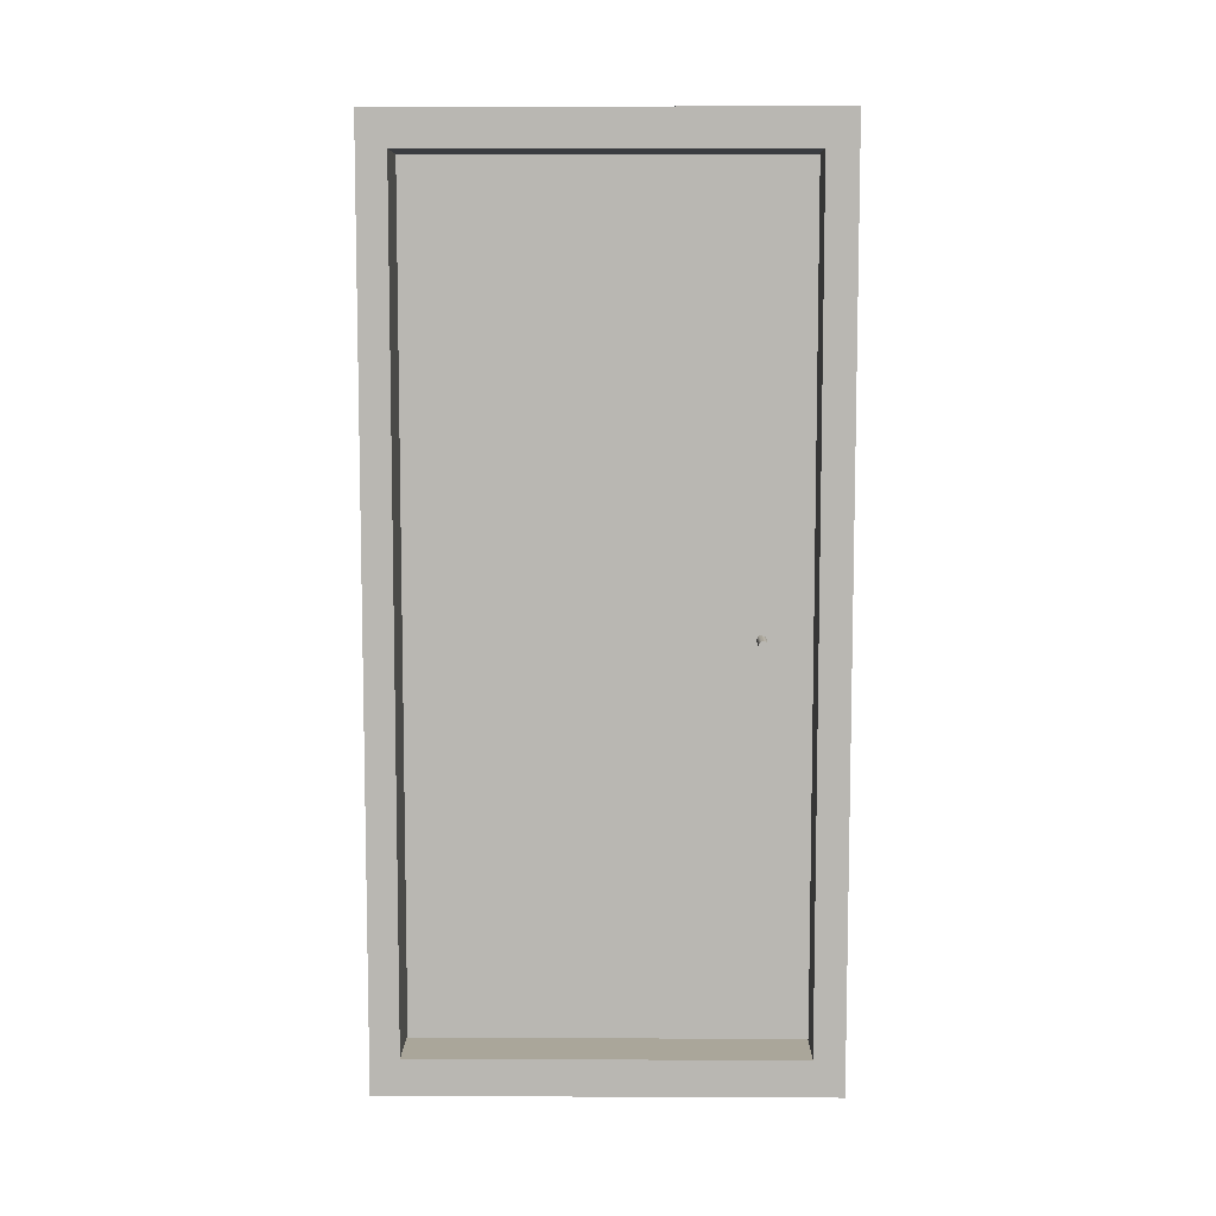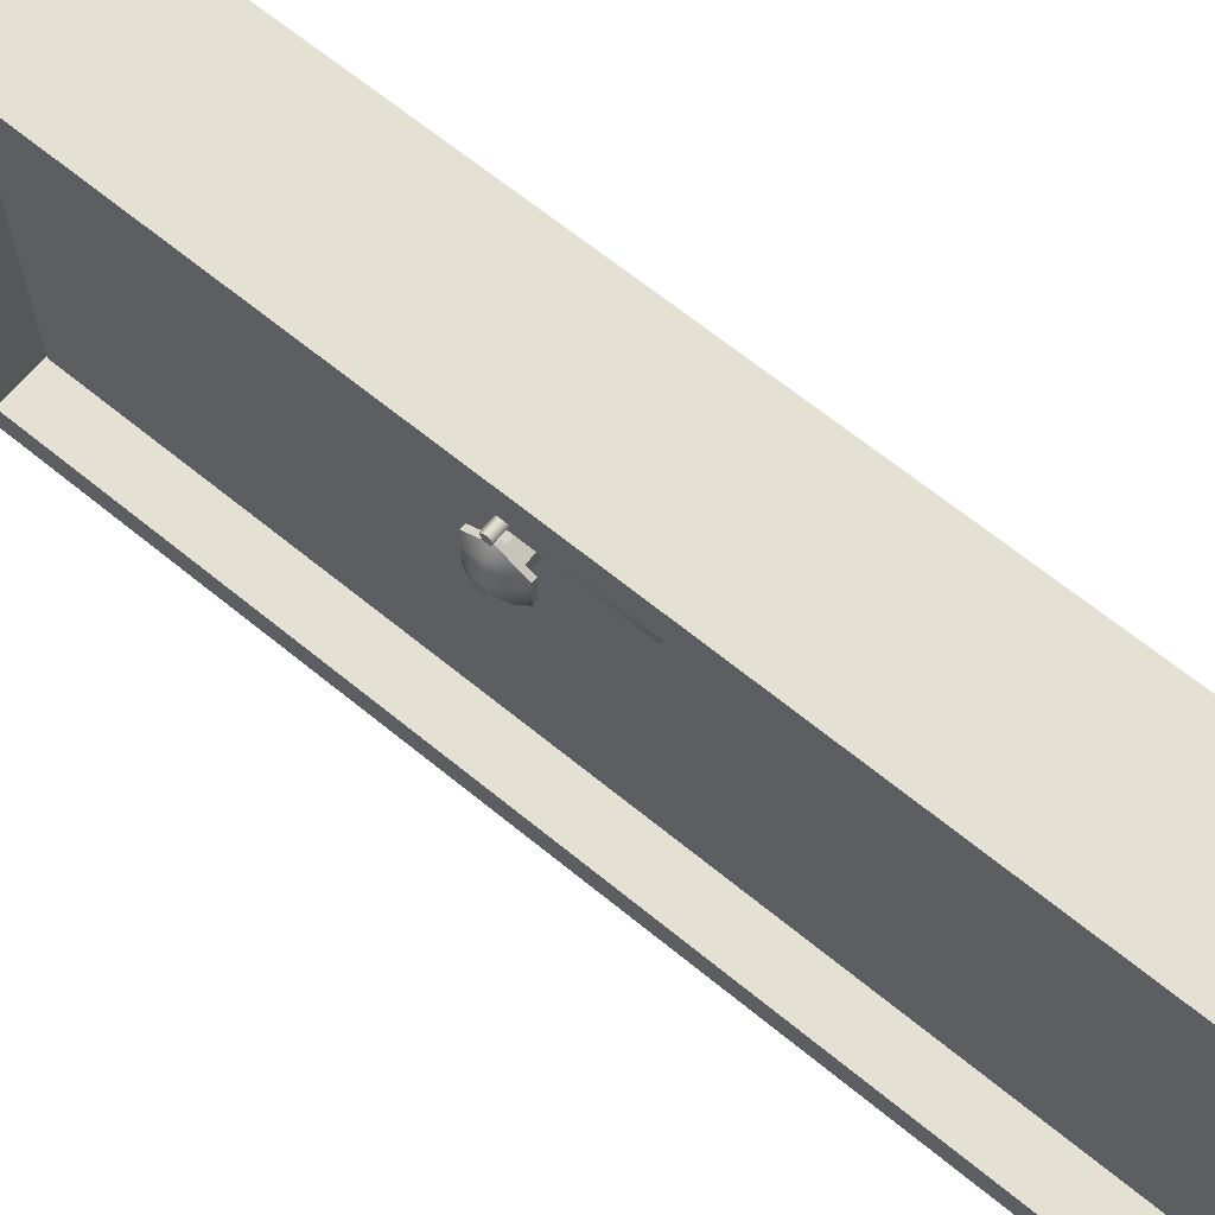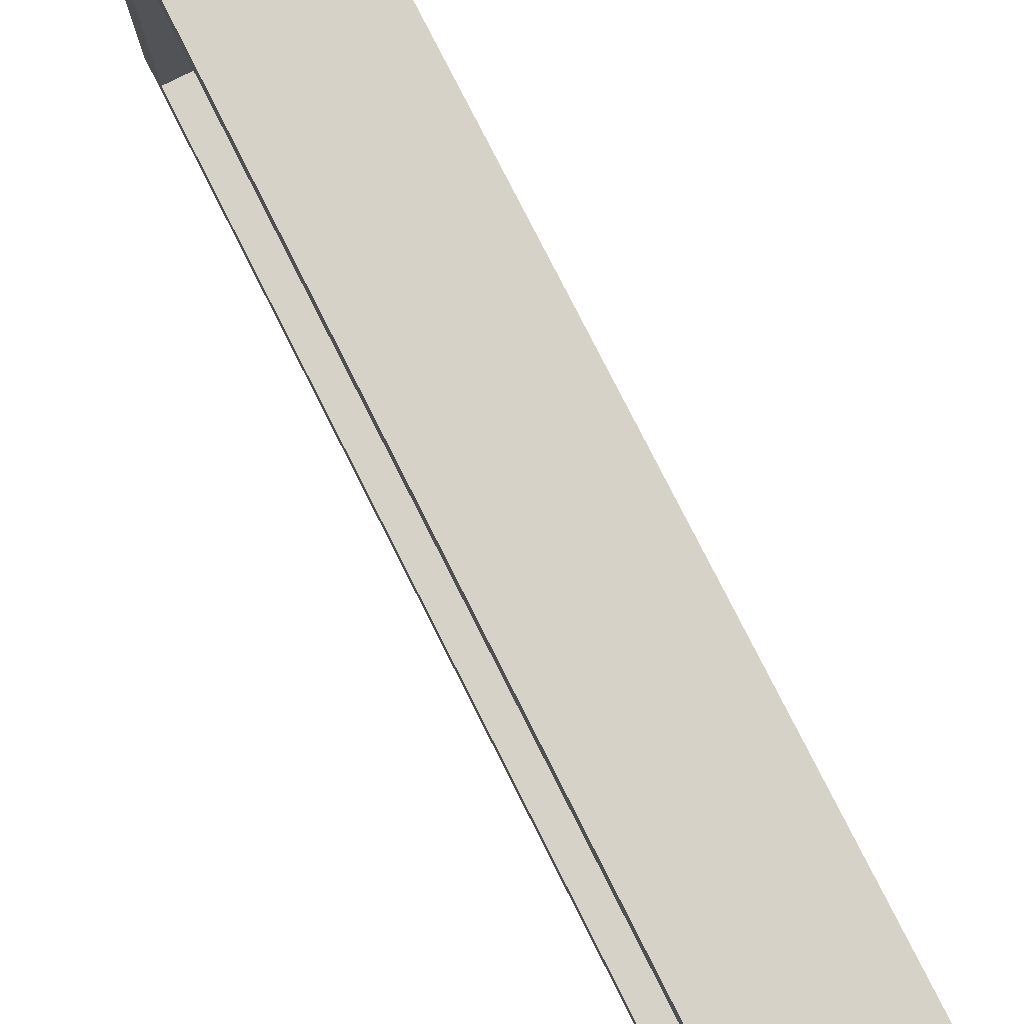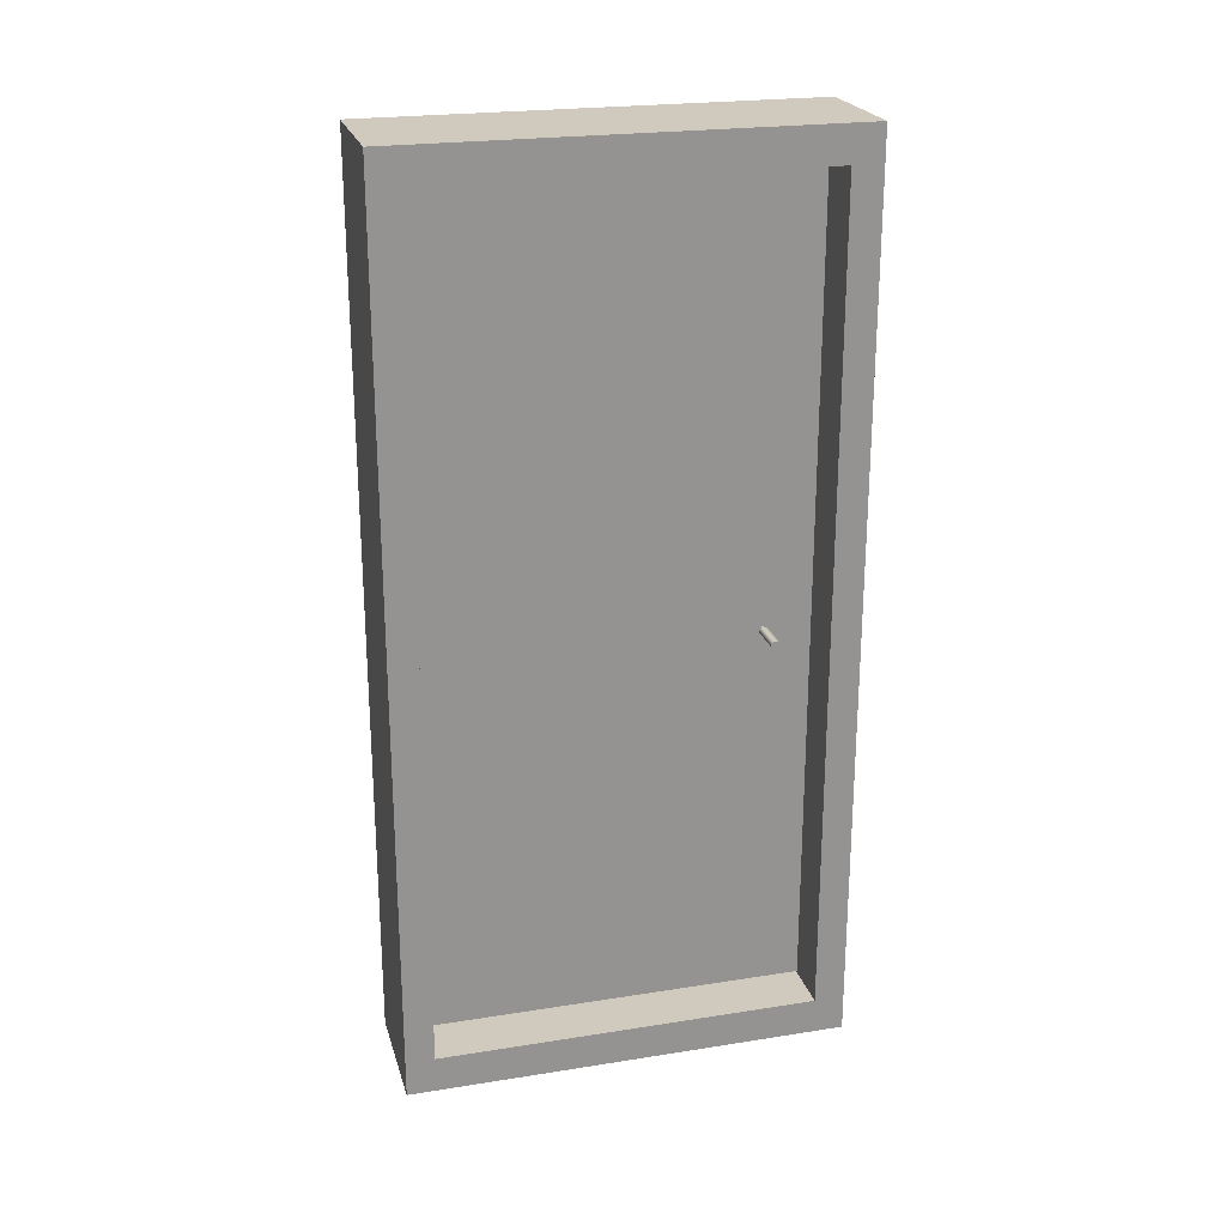
<metadata>
{"format":"obj","ext":"obj","renderer":"f3d","projection":"perspective","resolution":1024,"background":"white","views":[{"elev":7.8,"azim":-89.3,"up":"+Y"},{"elev":65.9,"azim":129.4,"up":"+Z"},{"elev":78.5,"azim":-26.8,"up":"+Z"},{"elev":23.1,"azim":-105.0,"up":"+Y"}]}
</metadata>
<code>
v  -0.0485 0.0552 -1.543
v  -0.0485 0.0552 -0.502
v  0.2943 0.0552 -0.502
v  0.2943 0.0552 -1.543
v  -0.0485 2.307 -0.502
v  0.2943 2.307 -0.502
v  -0.0485 2.307 -1.543
v  0.2943 2.307 -1.543
v  -0.0485 2.404 -1.621
v  -0.0485 2.404 -0.4197
v  0.2943 2.404 -0.4197
v  0.2943 2.404 -1.621
v  -0.0485 -0.0424 -0.4197
v  0.2943 -0.0424 -0.4197
v  -0.0485 -0.0424 -1.621
v  0.2943 -0.0424 -1.621
o Rectangle06
g Rectangle06
f 1 2 3
f 1 3 4
f 2 5 6
f 2 6 3
f 5 7 8
f 5 8 6
f 7 1 4
f 7 4 8
f 9 10 11
f 9 11 12
f 10 13 14
f 10 14 11
f 13 15 16
f 13 16 14
f 15 9 12
f 15 12 16
f 7 9 1
f 15 1 9
f 7 10 9
f 5 10 7
f 13 1 15
f 13 2 1
f 10 2 13
f 10 5 2
f 8 4 12
f 16 12 4
f 8 12 11
f 6 8 11
f 14 16 4
f 14 4 3
f 11 14 3
f 11 3 6
v  0.1773 1.453 -0.6615
v  0.1755 1.393 -0.6615
v  0.1755 1.393 -0.6069
v  0.1773 1.453 -0.6069
v  0.2304 1.361 -0.6615
v  0.2304 1.361 -0.6069
v  0.2304 1.118 -0.6615
v  0.2304 1.118 -0.6069
v  0.1791 1.097 -0.6615
v  0.1791 1.097 -0.6069
v  0.1791 0.9231 -0.6615
v  0.1932 0.9267 -0.6615
v  0.1932 0.9267 -0.6069
v  0.1791 0.9231 -0.6069
v  0.195 1.084 -0.6615
v  0.2464 1.106 -0.6615
v  0.2464 1.106 -0.6069
v  0.195 1.084 -0.6069
v  0.2464 1.366 -0.6615
v  0.2464 1.366 -0.6069
v  0.1915 1.4 -0.6615
v  0.1915 1.4 -0.6069
v  0.1915 1.453 -0.6615
v  0.1915 1.453 -0.6069
v  0.1791 1.043 -0.6492
v  0.1791 0.9806 -0.6492
v  0.1938 0.9806 -0.6492
v  0.1945 1.043 -0.6492
v  0.1945 1.043 -0.6207
v  0.1791 1.043 -0.6207
v  0.1938 0.9806 -0.6207
v  0.1791 0.9806 -0.6207
o Line05
g Line05
f 17 18 19
f 19 20 17
f 18 21 22
f 22 19 18
f 21 23 24
f 24 22 21
f 23 25 26
f 26 24 23
f 27 28 29
f 29 30 27
f 31 32 33
f 33 34 31
f 32 35 36
f 36 33 32
f 35 37 38
f 38 36 35
f 37 39 40
f 40 38 37
f 39 17 20
f 20 40 39
f 41 42 43
f 43 44 41
f 44 45 46
f 46 41 44
f 46 45 47
f 47 48 46
f 47 43 42
f 42 48 47
f 17 39 37
f 18 17 37
f 21 18 37
f 21 37 35
f 23 21 35
f 23 35 32
f 23 32 31
f 25 23 31
f 25 31 28
f 25 28 27
f 38 40 20
f 38 20 19
f 38 19 22
f 36 38 22
f 36 22 24
f 33 36 24
f 34 33 24
f 34 24 26
f 29 34 26
f 29 26 30
f 30 46 48
f 27 30 48
f 27 48 42
f 27 42 41
f 46 30 26
f 41 46 26
f 41 26 25
f 27 41 25
f 47 29 28
f 43 47 28
f 44 43 28
f 44 28 31
f 44 31 34
f 29 47 45
f 34 29 45
f 44 34 45
v  0.177 0.0606 -1.539
v  0.177 2.303 -1.539
v  0.177 2.303 -1.28
v  0.177 0.0606 -1.28
v  0.177 2.303 -1.02
v  0.177 0.0606 -1.02
v  0.177 2.303 -0.761
v  0.177 0.0606 -0.761
v  0.177 2.303 -0.5016
v  0.177 0.0606 -0.5016
v  0.0954 0.0606 -1.539
v  0.0954 0.0606 -1.28
v  0.0954 2.303 -1.28
v  0.0954 2.303 -1.539
v  0.0954 0.0606 -1.02
v  0.0954 2.303 -1.02
v  0.0954 0.0606 -0.761
v  0.0954 2.303 -0.761
v  0.0954 0.0606 -0.5016
v  0.0954 2.303 -0.5016
o Box03
g Box03
f 49 50 51
f 51 52 49
f 52 51 53
f 53 54 52
f 54 53 55
f 55 56 54
f 56 55 57
f 57 58 56
f 59 60 61
f 61 62 59
f 60 63 64
f 64 61 60
f 63 65 66
f 66 64 63
f 65 67 68
f 68 66 65
f 49 52 60
f 60 59 49
f 52 54 63
f 63 60 52
f 54 56 65
f 65 63 54
f 56 58 67
f 67 65 56
f 58 57 68
f 68 67 58
f 57 55 66
f 66 68 57
f 55 53 64
f 64 66 55
f 53 51 61
f 61 64 53
f 51 50 62
f 62 61 51
f 50 49 59
f 59 62 50
v  0.1814 1.043 -0.6253
v  0.1814 1.043 -0.6474
v  0.1814 0.9766 -0.6474
v  0.1814 0.9766 -0.6253
o Rectangle01
g Rectangle01
f 69 70 71
f 71 72 69
v  0.1931 1.168 -0.6411
v  0.1931 1.152 -0.654
v  0.1729 1.152 -0.654
v  0.1729 1.168 -0.6411
v  0.1931 1.144 -0.6408
v  0.1729 1.144 -0.6408
v  0.1931 1.132 -0.6543
v  0.1729 1.132 -0.6543
v  0.1931 0.9302 -0.654
v  0.1729 0.9302 -0.654
v  0.1931 0.9159 -0.6457
v  0.1729 0.9159 -0.6457
v  0.1931 0.8972 -0.6518
v  0.1729 0.8972 -0.6518
v  0.1931 0.8972 -0.62
v  0.1729 0.8972 -0.62
v  0.1931 0.9159 -0.6261
v  0.1729 0.9159 -0.6261
v  0.1931 0.9306 -0.6167
v  0.1729 0.9306 -0.6167
v  0.1931 1.133 -0.6164
v  0.1729 1.133 -0.6164
v  0.1931 1.145 -0.6285
v  0.1729 1.145 -0.6285
v  0.1931 1.153 -0.6137
v  0.1729 1.153 -0.6137
v  0.1931 1.169 -0.6274
v  0.1729 1.169 -0.6274
v  0.1931 1.193 -0.6346
v  0.1729 1.193 -0.6346
v  0.1931 0.9899 -0.6289
v  0.1931 0.9899 -0.6407
v  0.1729 0.9899 -0.6407
v  0.1729 0.9899 -0.6289
v  0.1931 1.026 -0.6407
v  0.1729 1.026 -0.6407
v  0.1931 1.026 -0.6289
v  0.1729 1.026 -0.6289
o Line01
g Line01
f 73 74 75
f 73 75 76
f 74 77 78
f 74 78 75
f 77 79 80
f 77 80 78
f 79 81 82
f 79 82 80
f 81 83 84
f 81 84 82
f 83 85 86
f 83 86 84
f 85 87 88
f 85 88 86
f 87 89 90
f 87 90 88
f 89 91 92
f 89 92 90
f 91 93 94
f 91 94 92
f 93 95 96
f 93 96 94
f 95 97 98
f 95 98 96
f 97 99 100
f 97 100 98
f 99 101 102
f 99 102 100
f 101 73 76
f 101 76 102
f 103 104 105
f 103 105 106
f 104 107 108
f 104 108 105
f 107 109 110
f 107 110 108
f 109 103 106
f 109 106 110
f 99 73 101
f 83 87 85
f 83 89 87
f 95 99 97
f 73 77 74
f 109 77 73
f 109 79 77
f 107 79 109
f 107 81 79
f 104 81 107
f 95 73 99
f 95 109 73
f 93 109 95
f 91 109 93
f 91 103 109
f 91 104 103
f 91 81 104
f 89 81 91
f 83 81 89
f 100 102 76
f 84 86 88
f 84 88 90
f 96 98 100
f 76 75 78
f 110 76 78
f 110 78 80
f 108 110 80
f 108 80 82
f 105 108 82
f 96 100 76
f 96 76 110
f 94 96 110
f 92 94 110
f 92 110 106
f 92 106 105
f 92 105 82
f 90 92 82
f 84 90 82
v  0.1882 1.106 -0.6352
v  0.1882 1.093 -0.631
v  0.1882 1.106 -0.6218
v  0.1882 1.098 -0.646
v  0.1882 1.114 -0.646
v  0.1882 1.119 -0.631
v  0.283 1.093 -0.631
v  0.283 1.106 -0.6218
v  0.283 1.098 -0.646
v  0.283 1.114 -0.646
v  0.283 1.119 -0.631
v  0.283 1.106 -0.6352
o Cylinder01
g Cylinder01
f 111 112 113
f 111 114 112
f 111 115 114
f 111 116 115
f 111 113 116
f 113 117 118
f 113 112 117
f 112 119 117
f 112 114 119
f 114 120 119
f 114 115 120
f 115 121 120
f 115 116 121
f 116 118 121
f 116 113 118
f 122 118 117
f 122 117 119
f 122 119 120
f 122 120 121
f 122 121 118
v  0.27 1.084 -0.5999
v  0.27 1.073 -0.6301
v  0.2987 1.077 -0.6382
v  0.2987 1.086 -0.6111
v  0.27 1.089 -0.6722
v  0.2987 1.09 -0.676
v  0.27 1.086 -0.74
v  0.2987 1.088 -0.7369
v  0.27 1.093 -0.8059
v  0.2987 1.094 -0.7961
v  0.27 1.105 -0.8296
v  0.2987 1.105 -0.8174
v  0.27 1.117 -0.8214
v  0.2987 1.115 -0.81
v  0.27 1.112 -0.7991
v  0.2987 1.111 -0.79
v  0.27 1.115 -0.712
v  0.2987 1.115 -0.7117
v  0.27 1.137 -0.6553
v  0.2987 1.134 -0.6608
v  0.27 1.135 -0.6159
v  0.2987 1.132 -0.6255
v  0.27 1.113 -0.5948
v  0.2987 1.112 -0.6066
o Line02
g Line02
f 123 124 125
f 123 125 126
f 124 127 128
f 124 128 125
f 127 129 130
f 127 130 128
f 129 131 132
f 129 132 130
f 131 133 134
f 131 134 132
f 133 135 136
f 133 136 134
f 135 137 138
f 135 138 136
f 137 139 140
f 137 140 138
f 139 141 142
f 139 142 140
f 141 143 144
f 141 144 142
f 143 145 146
f 143 146 144
f 145 123 126
f 145 126 146
f 131 135 133
f 131 137 135
f 129 137 131
f 129 139 137
f 127 139 129
f 127 141 139
f 124 141 127
f 124 143 141
f 124 145 143
f 123 145 124
f 132 134 136
f 132 136 138
f 130 132 138
f 130 138 140
f 128 130 140
f 128 140 142
f 125 128 142
f 125 142 144
f 125 144 146
f 126 125 146
v  0.0892 1.043 -0.6468
v  0.0892 1.043 -0.6248
v  0.0892 0.9766 -0.6248
v  0.0892 0.9766 -0.6468
o Rectangle02
g Rectangle02
f 147 148 149
f 149 150 147
v  0.0775 1.168 -0.6287
v  0.0775 1.152 -0.6158
v  0.0977 1.152 -0.6158
v  0.0977 1.168 -0.6287
v  0.0775 1.144 -0.629
v  0.0977 1.144 -0.629
v  0.0775 1.132 -0.6156
v  0.0977 1.132 -0.6156
v  0.0775 0.9302 -0.6158
v  0.0977 0.9302 -0.6158
v  0.0775 0.9159 -0.6242
v  0.0977 0.9159 -0.6242
v  0.0775 0.8972 -0.618
v  0.0977 0.8972 -0.618
v  0.0775 0.8972 -0.6499
v  0.0977 0.8972 -0.6499
v  0.0775 0.9159 -0.6438
v  0.0977 0.9159 -0.6438
v  0.0775 0.9306 -0.6532
v  0.0977 0.9306 -0.6532
v  0.0775 1.133 -0.6534
v  0.0977 1.133 -0.6534
v  0.0775 1.145 -0.6414
v  0.0977 1.145 -0.6414
v  0.0775 1.153 -0.6562
v  0.0977 1.153 -0.6562
v  0.0775 1.169 -0.6425
v  0.0977 1.169 -0.6425
v  0.0775 1.193 -0.6353
v  0.0977 1.193 -0.6353
v  0.0775 0.9899 -0.641
v  0.0775 0.9899 -0.6291
v  0.0977 0.9899 -0.6291
v  0.0977 0.9899 -0.641
v  0.0775 1.026 -0.6291
v  0.0977 1.026 -0.6291
v  0.0775 1.026 -0.641
v  0.0977 1.026 -0.641
o Line03
g Line03
f 151 152 153
f 151 153 154
f 152 155 156
f 152 156 153
f 155 157 158
f 155 158 156
f 157 159 160
f 157 160 158
f 159 161 162
f 159 162 160
f 161 163 164
f 161 164 162
f 163 165 166
f 163 166 164
f 165 167 168
f 165 168 166
f 167 169 170
f 167 170 168
f 169 171 172
f 169 172 170
f 171 173 174
f 171 174 172
f 173 175 176
f 173 176 174
f 175 177 178
f 175 178 176
f 177 179 180
f 177 180 178
f 179 151 154
f 179 154 180
f 181 182 183
f 181 183 184
f 182 185 186
f 182 186 183
f 185 187 188
f 185 188 186
f 187 181 184
f 187 184 188
f 177 151 179
f 161 165 163
f 161 167 165
f 173 177 175
f 151 155 152
f 187 155 151
f 187 157 155
f 185 157 187
f 185 159 157
f 182 159 185
f 173 151 177
f 173 187 151
f 171 187 173
f 169 187 171
f 169 181 187
f 169 182 181
f 169 159 182
f 167 159 169
f 161 159 167
f 178 180 154
f 162 164 166
f 162 166 168
f 174 176 178
f 154 153 156
f 188 154 156
f 188 156 158
f 186 188 158
f 186 158 160
f 183 186 160
f 174 178 154
f 174 154 188
f 172 174 188
f 170 172 188
f 170 188 184
f 170 184 183
f 170 183 160
f 168 170 160
f 162 168 160
v  0.0824 1.106 -0.6347
v  0.0824 1.093 -0.6388
v  0.0824 1.106 -0.6481
v  0.0824 1.098 -0.6238
v  0.0824 1.114 -0.6238
v  0.0824 1.119 -0.6388
v  -0.0124 1.093 -0.6388
v  -0.0124 1.106 -0.6481
v  -0.0124 1.098 -0.6238
v  -0.0124 1.114 -0.6238
v  -0.0124 1.119 -0.6388
v  -0.0124 1.106 -0.6347
o Cylinder02
g Cylinder02
f 189 190 191
f 189 192 190
f 189 193 192
f 189 194 193
f 189 191 194
f 191 195 196
f 191 190 195
f 190 197 195
f 190 192 197
f 192 198 197
f 192 193 198
f 193 199 198
f 193 194 199
f 194 196 199
f 194 191 196
f 200 196 195
f 200 195 197
f 200 197 198
f 200 198 199
f 200 199 196
v  0.0006 1.126 -0.5982
v  0.0006 1.136 -0.6284
v  -0.028 1.132 -0.6365
v  -0.028 1.123 -0.6094
v  0.0006 1.121 -0.6705
v  -0.028 1.119 -0.6743
v  0.0006 1.123 -0.7383
v  -0.028 1.121 -0.7352
v  0.0006 1.116 -0.8041
v  -0.028 1.115 -0.7944
v  0.0006 1.105 -0.8279
v  -0.028 1.104 -0.8157
v  0.0006 1.093 -0.8197
v  -0.028 1.094 -0.8083
v  0.0006 1.097 -0.7974
v  -0.028 1.098 -0.7883
v  0.0006 1.094 -0.7103
v  -0.028 1.095 -0.71
v  0.0006 1.072 -0.6536
v  -0.028 1.075 -0.6591
v  0.0006 1.074 -0.6142
v  -0.028 1.077 -0.6238
v  0.0006 1.096 -0.5931
v  -0.028 1.097 -0.6049
o Line04
g Line04
f 201 202 203
f 201 203 204
f 202 205 206
f 202 206 203
f 205 207 208
f 205 208 206
f 207 209 210
f 207 210 208
f 209 211 212
f 209 212 210
f 211 213 214
f 211 214 212
f 213 215 216
f 213 216 214
f 215 217 218
f 215 218 216
f 217 219 220
f 217 220 218
f 219 221 222
f 219 222 220
f 221 223 224
f 221 224 222
f 223 201 204
f 223 204 224
f 209 213 211
f 209 215 213
f 207 215 209
f 207 217 215
f 205 217 207
f 205 219 217
f 202 219 205
f 202 221 219
f 202 223 221
f 201 223 202
f 210 212 214
f 210 214 216
f 208 210 216
f 208 216 218
f 206 208 218
f 206 218 220
f 203 206 220
f 203 220 222
f 203 222 224
f 204 203 224
v  0.1763 1.103 -0.6893
v  0.1763 1.041 -0.725
v  0.1845 1.041 -0.725
v  0.1845 1.102 -0.6893
v  0.1763 1.041 -0.7963
v  0.1845 1.041 -0.7963
v  0.1763 1.103 -0.832
v  0.1845 1.102 -0.832
v  0.1763 1.164 -0.7963
v  0.1845 1.164 -0.7963
v  0.1763 1.164 -0.725
v  0.1845 1.164 -0.725
v  0.2011 1.07 -0.7419
v  0.2011 1.103 -0.7231
v  0.2011 1.07 -0.7794
v  0.2011 1.103 -0.7982
v  0.2011 1.135 -0.7794
v  0.2011 1.135 -0.7419
v  0.2473 1.07 -0.7419
v  0.2473 1.103 -0.7231
v  0.2473 1.07 -0.7794
v  0.2473 1.103 -0.7982
v  0.2473 1.135 -0.7794
v  0.2473 1.135 -0.7419
v  0.2518 1.04 -0.7248
v  0.2518 1.103 -0.6889
v  0.2518 1.04 -0.7965
v  0.2518 1.103 -0.8324
v  0.2518 1.165 -0.7965
v  0.2518 1.165 -0.7248
v  0.2639 1.04 -0.7248
v  0.2639 1.103 -0.6889
v  0.2639 1.04 -0.7965
v  0.2639 1.103 -0.8324
v  0.2639 1.165 -0.7965
v  0.2639 1.165 -0.7248
v  0.2807 1.055 -0.7335
v  0.2807 1.103 -0.7062
v  0.2807 1.055 -0.7879
v  0.2807 1.103 -0.8151
v  0.2807 1.15 -0.7879
v  0.2807 1.15 -0.7335
v  0.2976 1.087 -0.7518
v  0.2976 1.103 -0.743
v  0.2976 1.087 -0.7695
v  0.2976 1.103 -0.7783
v  0.2976 1.118 -0.7695
v  0.2976 1.118 -0.7518
o DoorHandle3
g DoorHandle3
f 225 226 227
f 227 228 225
f 226 229 230
f 230 227 226
f 229 231 232
f 232 230 229
f 231 233 234
f 234 232 231
f 233 235 236
f 236 234 233
f 235 225 228
f 228 236 235
f 228 227 237
f 237 238 228
f 227 230 239
f 239 237 227
f 230 232 240
f 240 239 230
f 232 234 241
f 241 240 232
f 234 236 242
f 242 241 234
f 236 228 238
f 238 242 236
f 238 237 243
f 243 244 238
f 237 239 245
f 245 243 237
f 239 240 246
f 246 245 239
f 240 241 247
f 247 246 240
f 241 242 248
f 248 247 241
f 242 238 244
f 244 248 242
f 244 243 249
f 249 250 244
f 243 245 251
f 251 249 243
f 245 246 252
f 252 251 245
f 246 247 253
f 253 252 246
f 247 248 254
f 254 253 247
f 248 244 250
f 250 254 248
f 250 249 255
f 255 256 250
f 249 251 257
f 257 255 249
f 251 252 258
f 258 257 251
f 252 253 259
f 259 258 252
f 253 254 260
f 260 259 253
f 254 250 256
f 256 260 254
f 256 255 261
f 261 262 256
f 255 257 263
f 263 261 255
f 257 258 264
f 264 263 257
f 258 259 265
f 265 264 258
f 259 260 266
f 266 265 259
f 260 256 262
f 262 266 260
f 262 261 267
f 267 268 262
f 261 263 269
f 269 267 261
f 263 264 270
f 270 269 263
f 264 265 271
f 271 270 264
f 265 266 272
f 272 271 265
f 266 262 268
f 268 272 266
f 233 231 229
f 229 226 225
f 233 229 225
f 235 233 225
f 267 269 270
f 270 271 272
f 267 270 272
f 268 267 272

</code>
